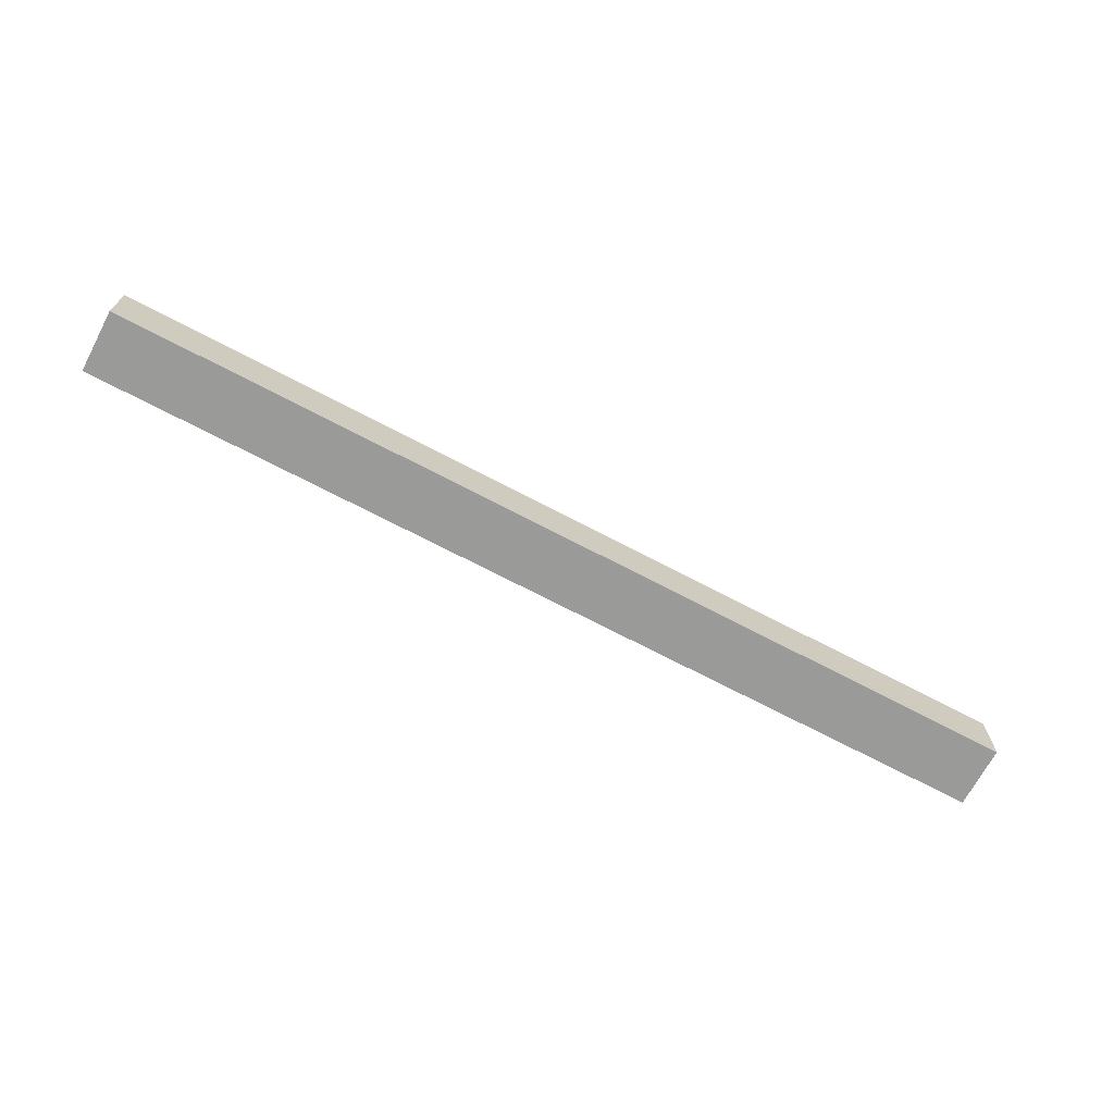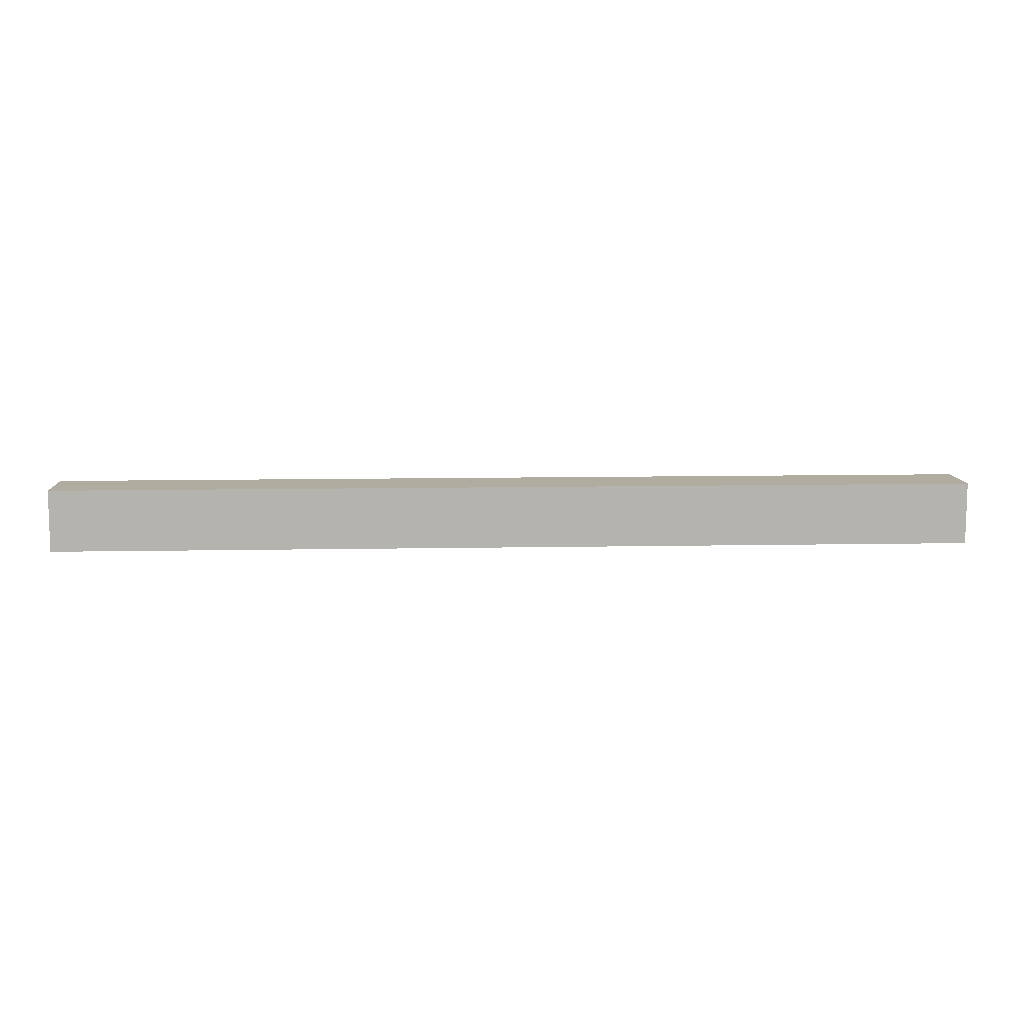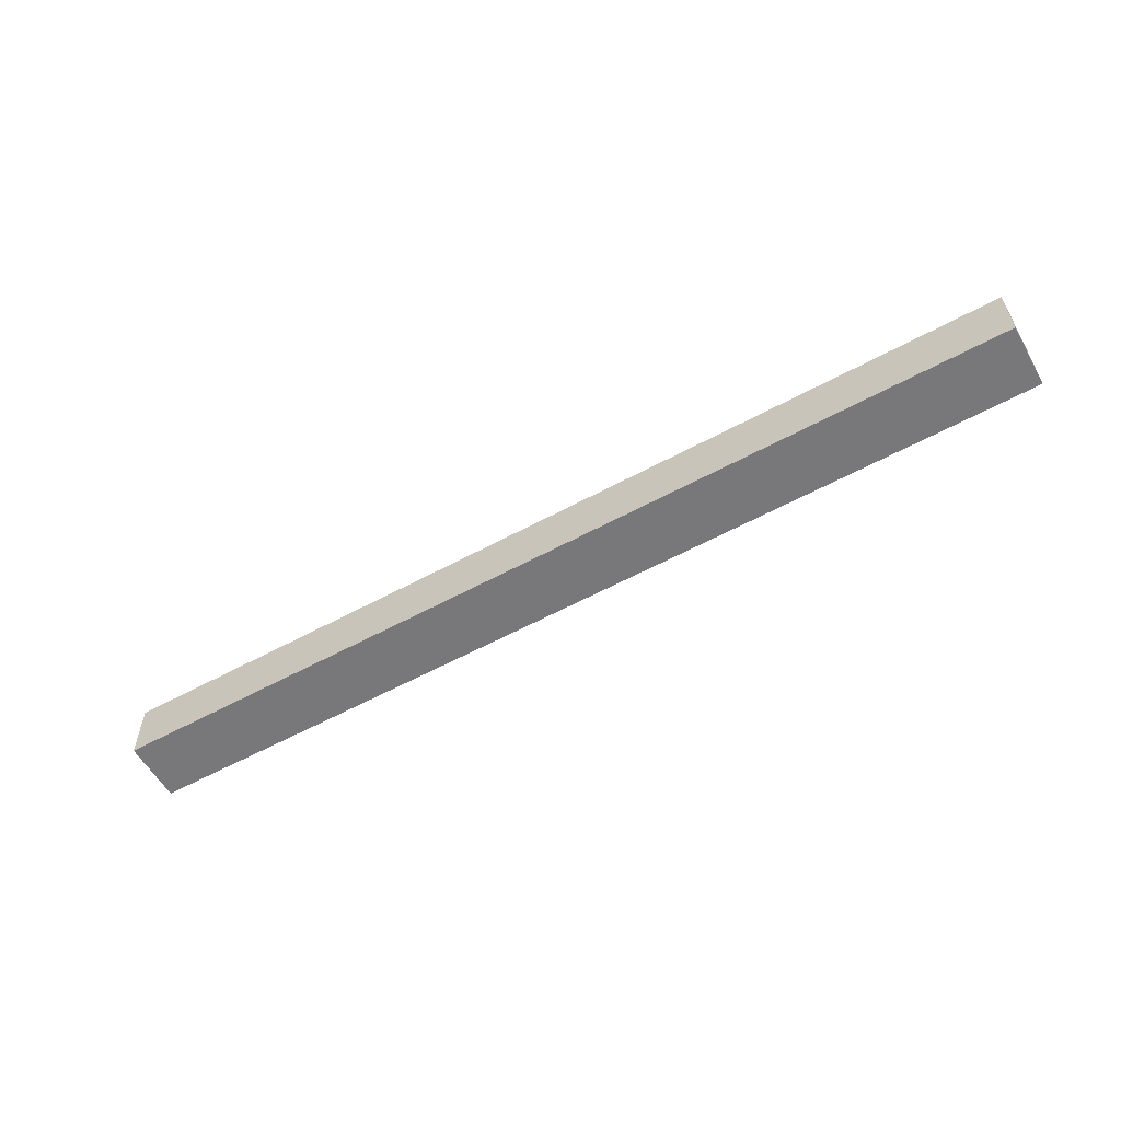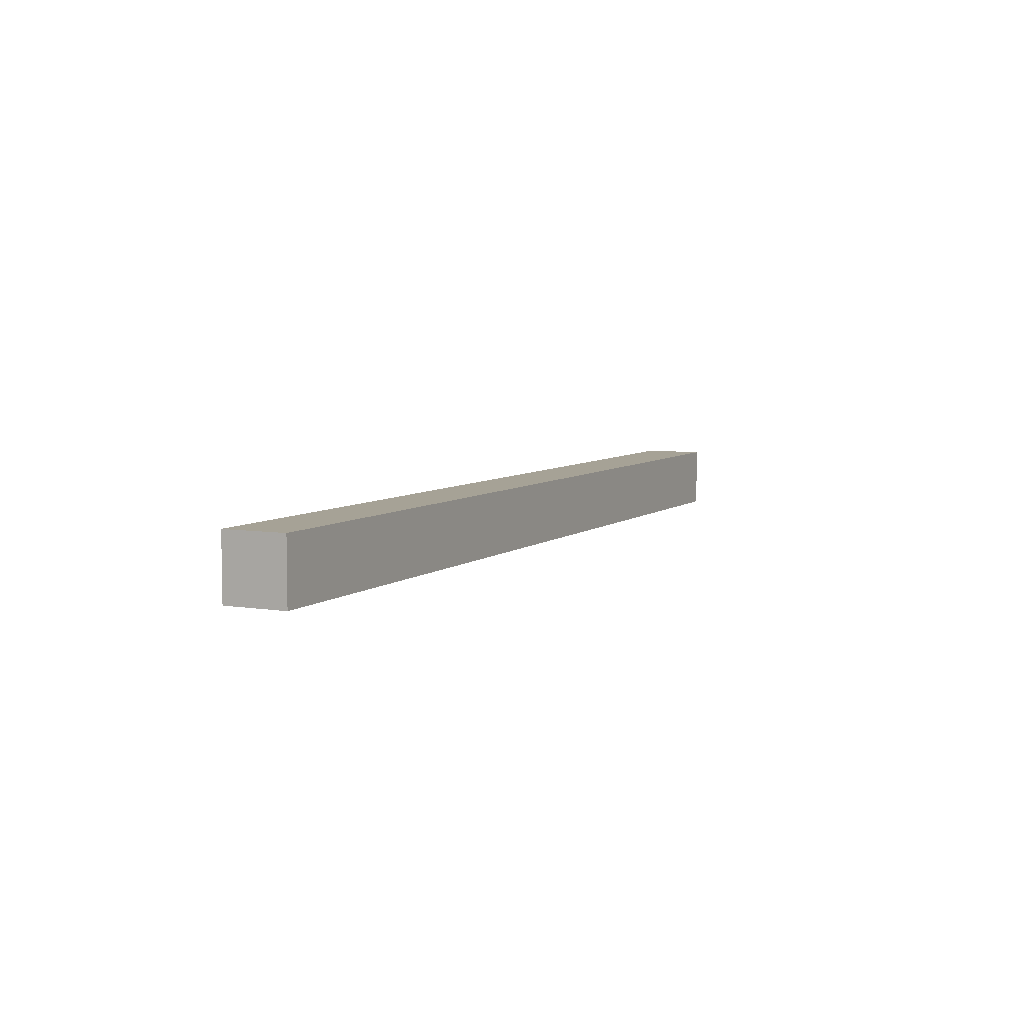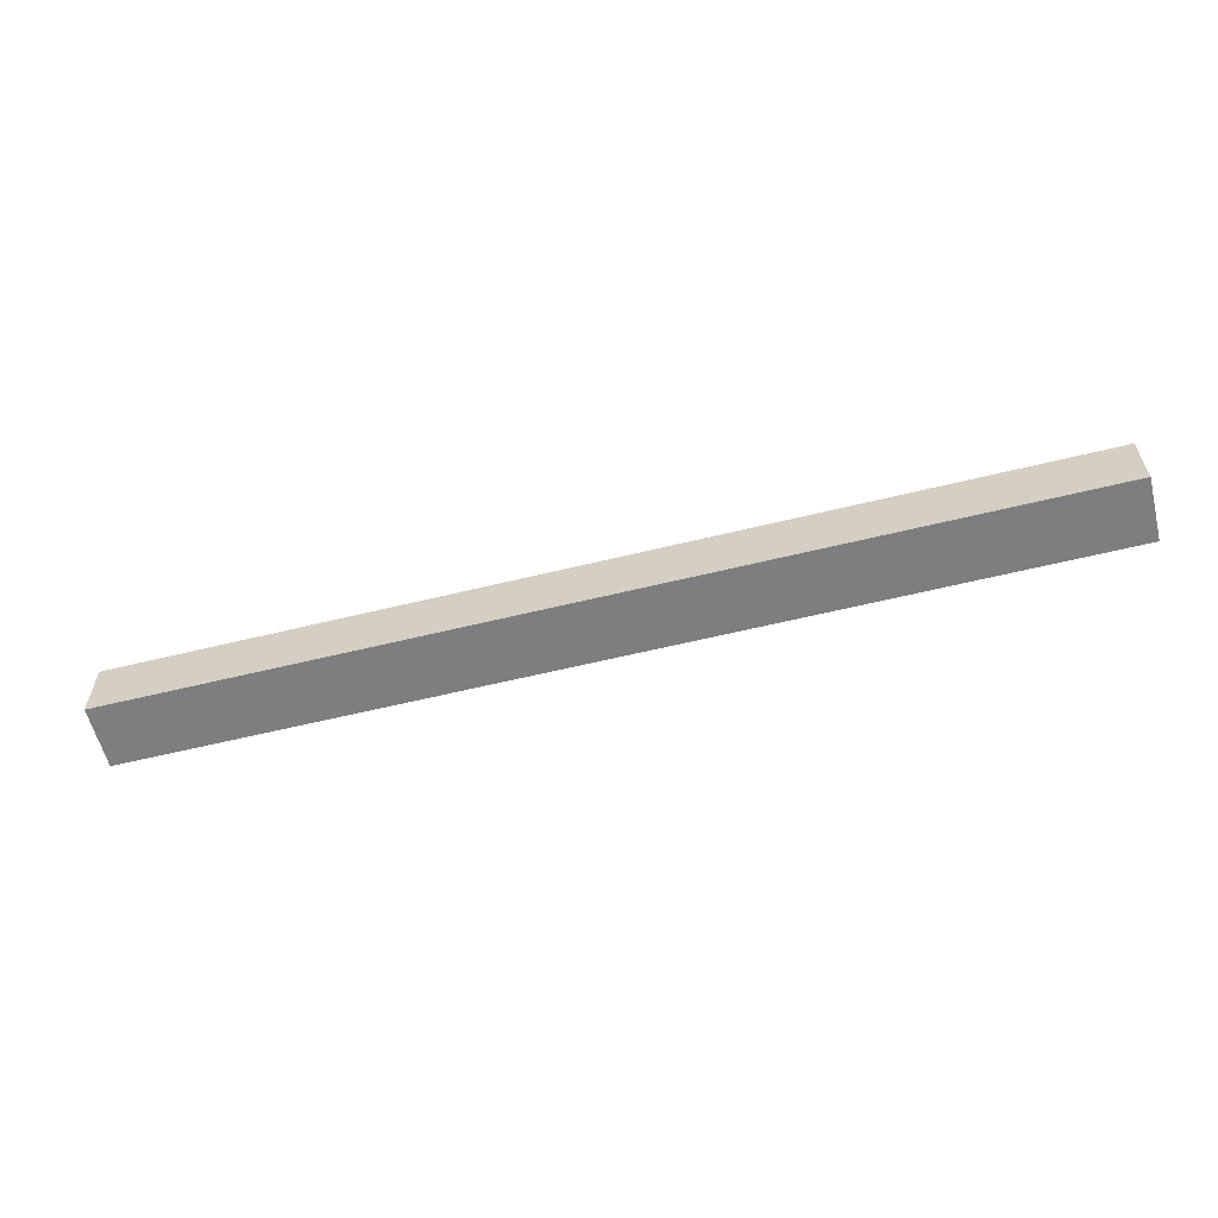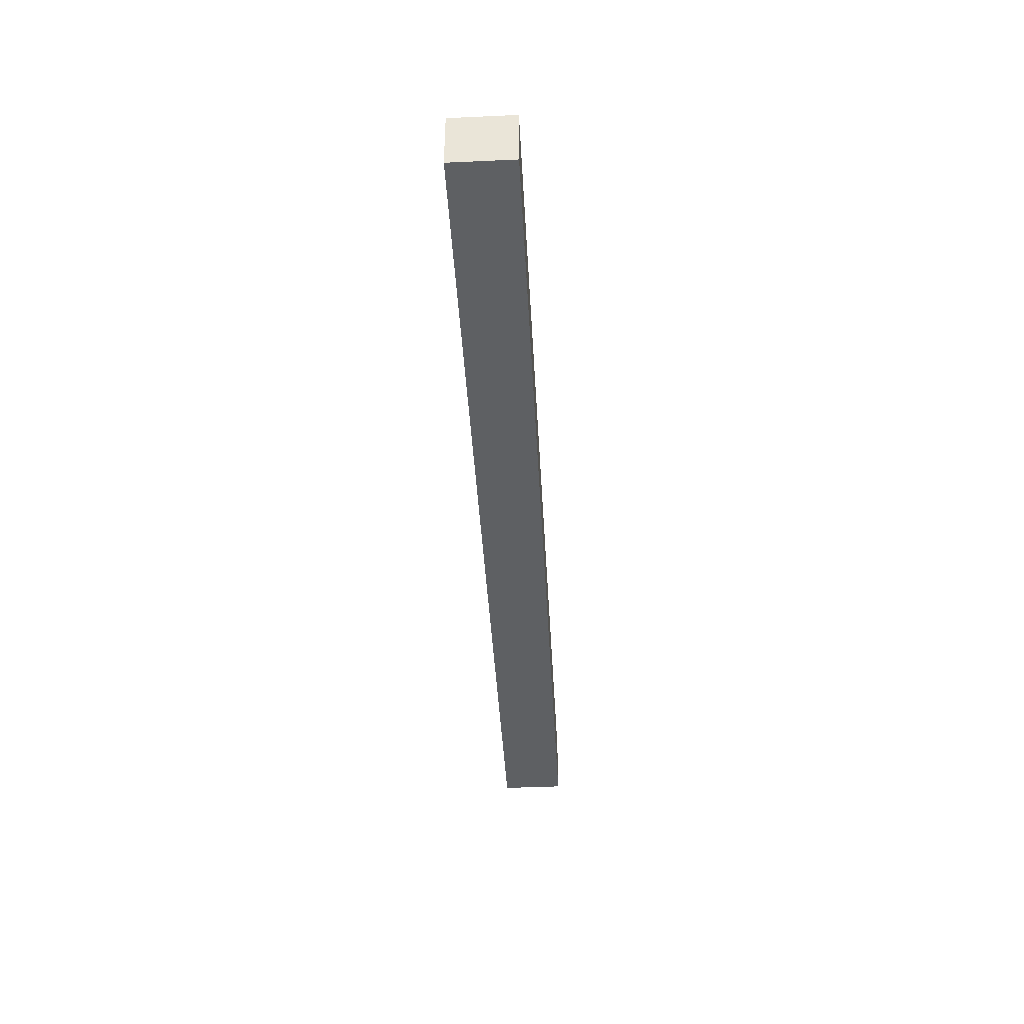
<metadata>
{"format":"obj","ext":"obj","renderer":"f3d","projection":"perspective","resolution":1024,"background":"white","views":[{"elev":-69.2,"azim":152.1,"up":"+Z"},{"elev":10.1,"azim":-2.8,"up":"+Y"},{"elev":-57.6,"azim":29.5,"up":"+Z"},{"elev":6.3,"azim":116.1,"up":"+Z"},{"elev":-59.3,"azim":-165.8,"up":"+Y"},{"elev":-42.1,"azim":93.1,"up":"+Y"}]}
</metadata>
<code>
v -1.5 -0.1 0		#1
v -1.5  0.1 0		#2
v -1.5  0.1 0.2	#3
v -1.5 -0.1 0.2	#4
v 1.5  -0.1 0		#5
v 1.5   0.1 0		#6
v 1.5   0.1 0.2	#7
v 1.5  -0.1 0.2 	#8
f 4 3 2 1
f 5 6 7 8
f 1 2 6 5
f 3 4 8 7
f 4 1 5 8
f 7 6 2 3

</code>
